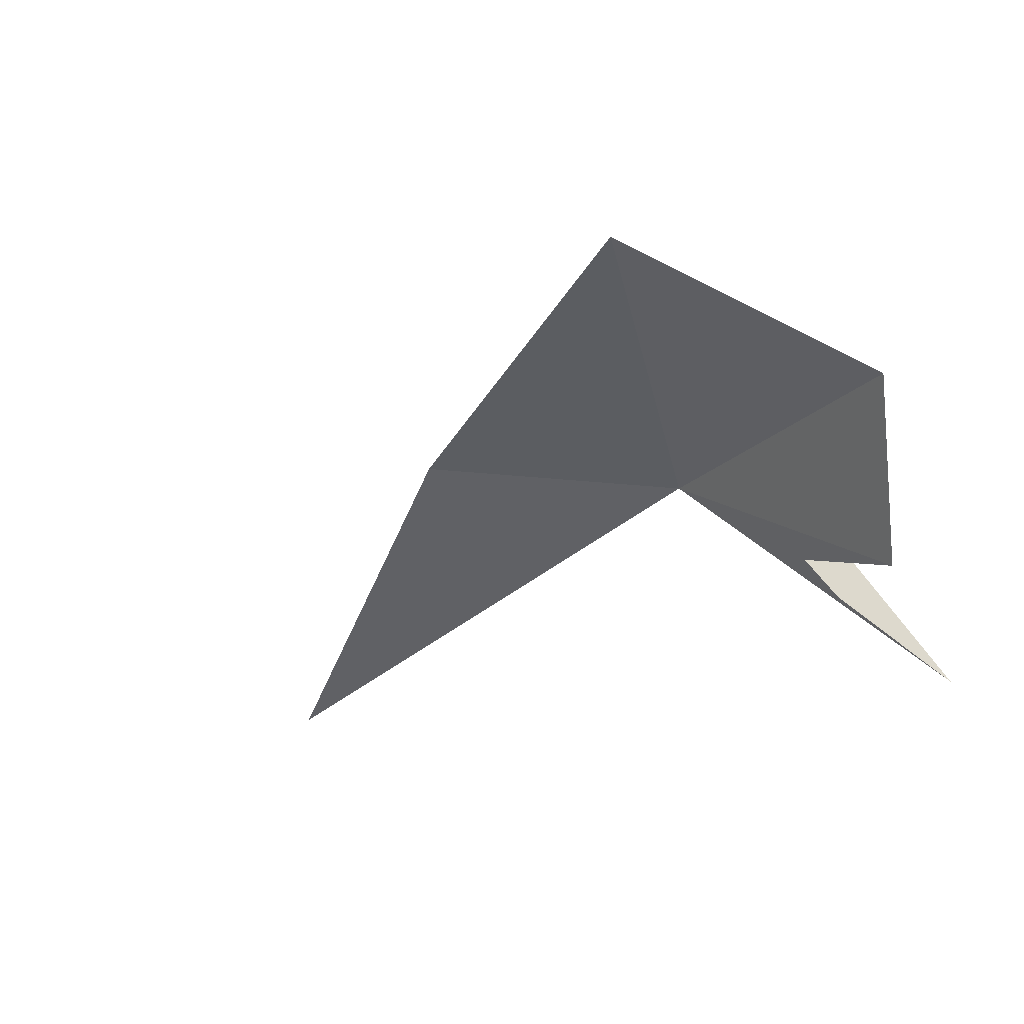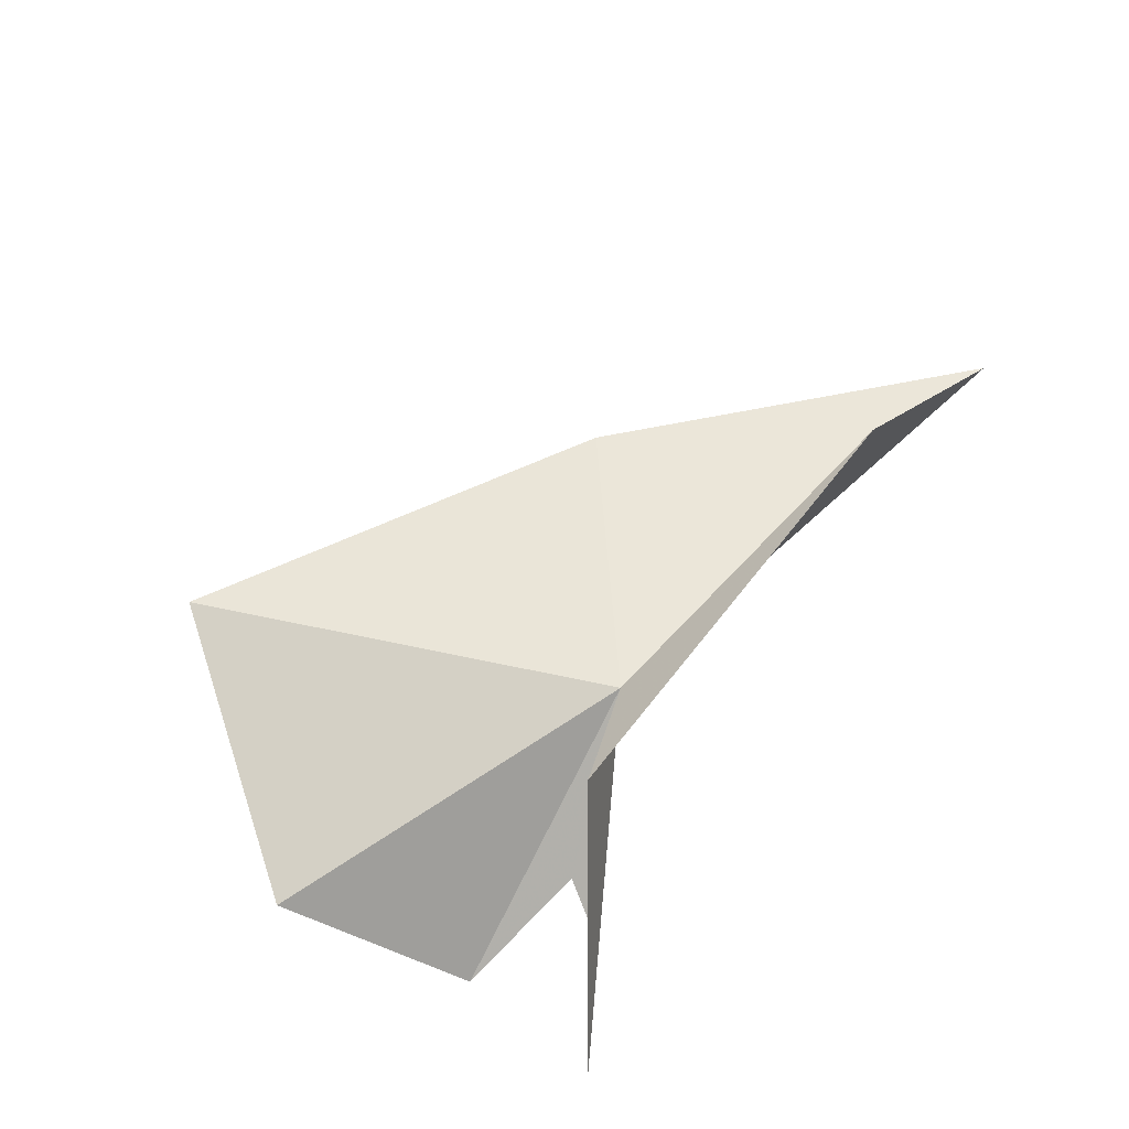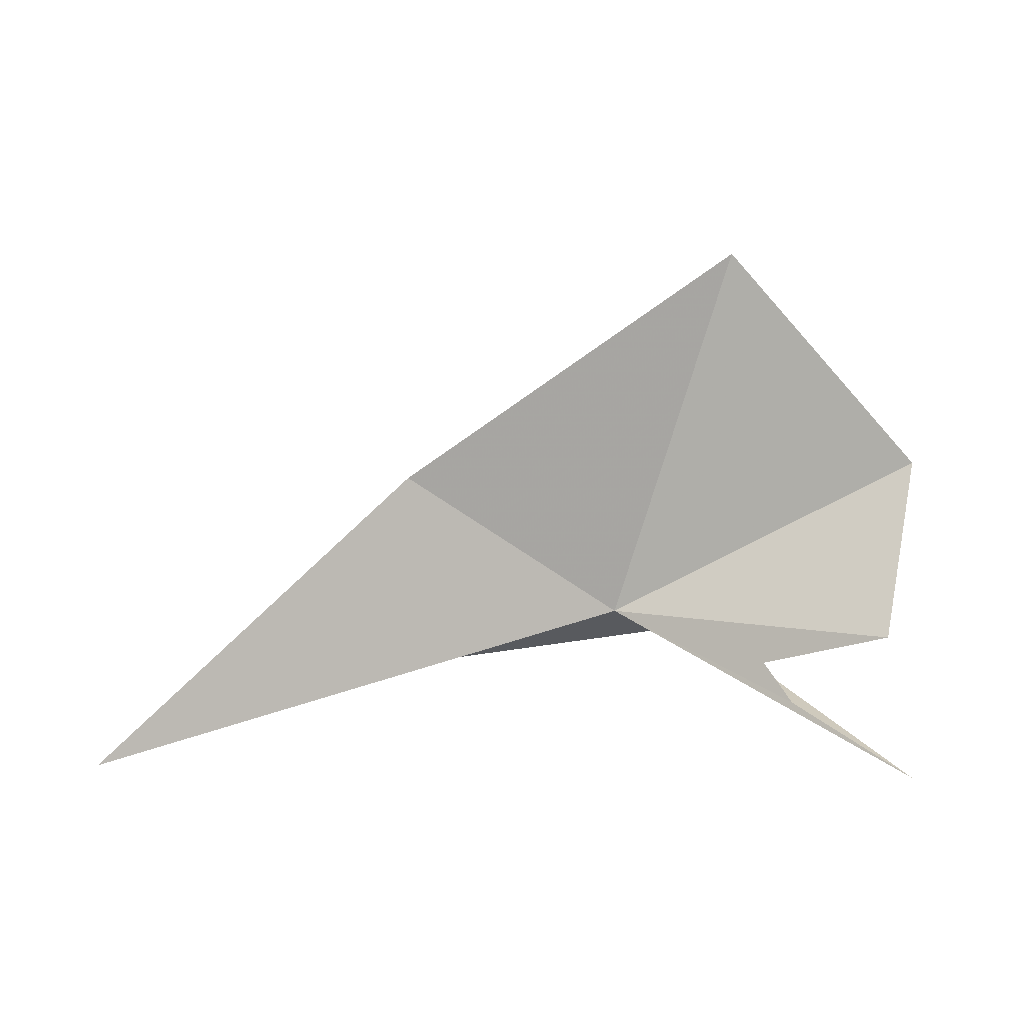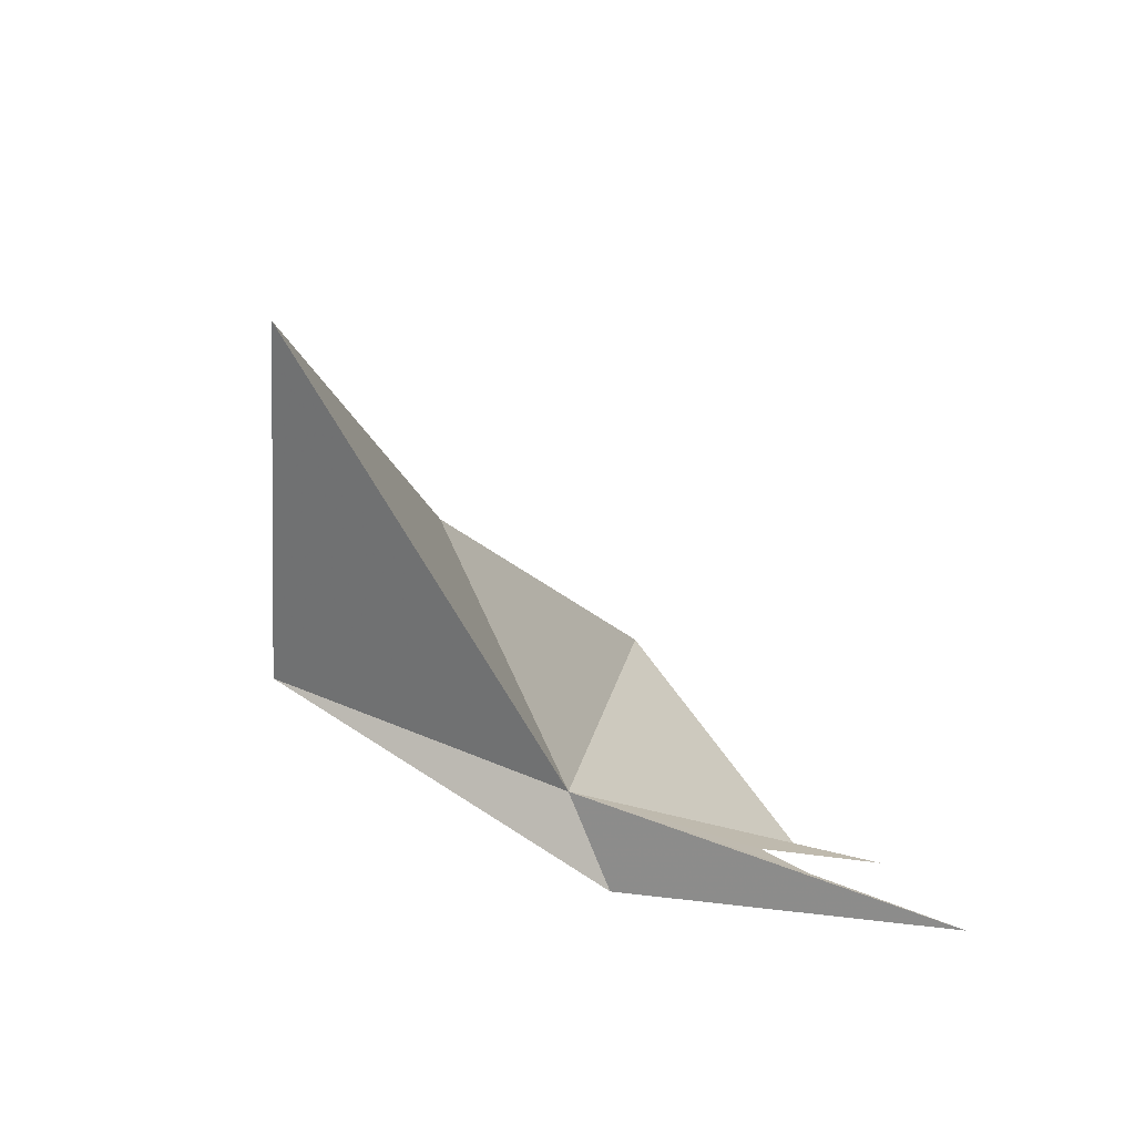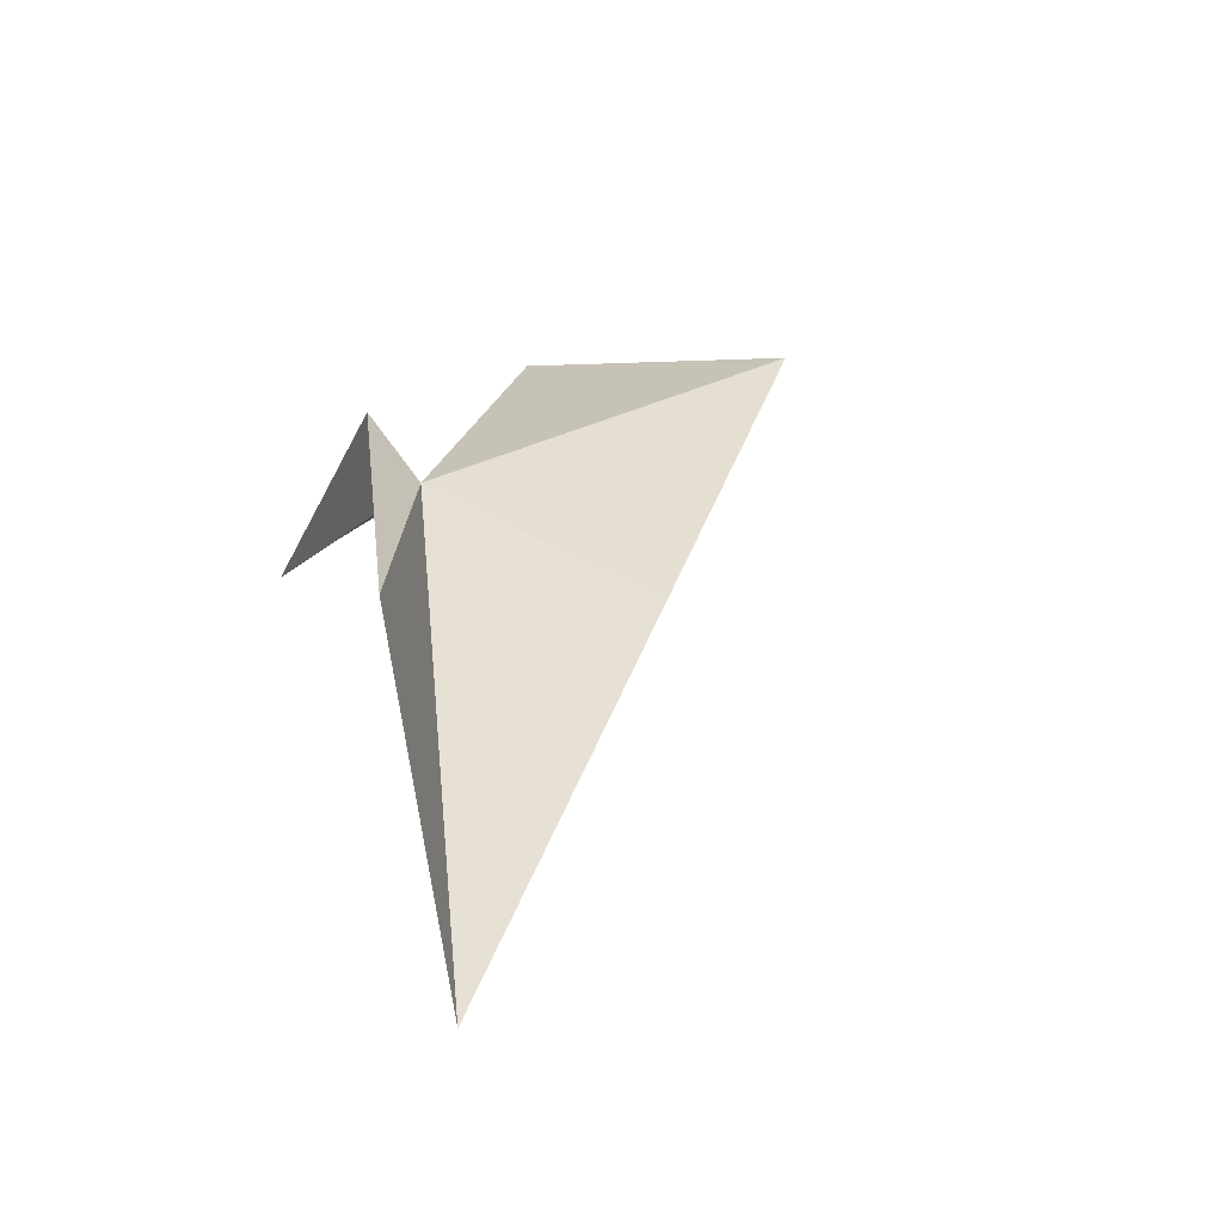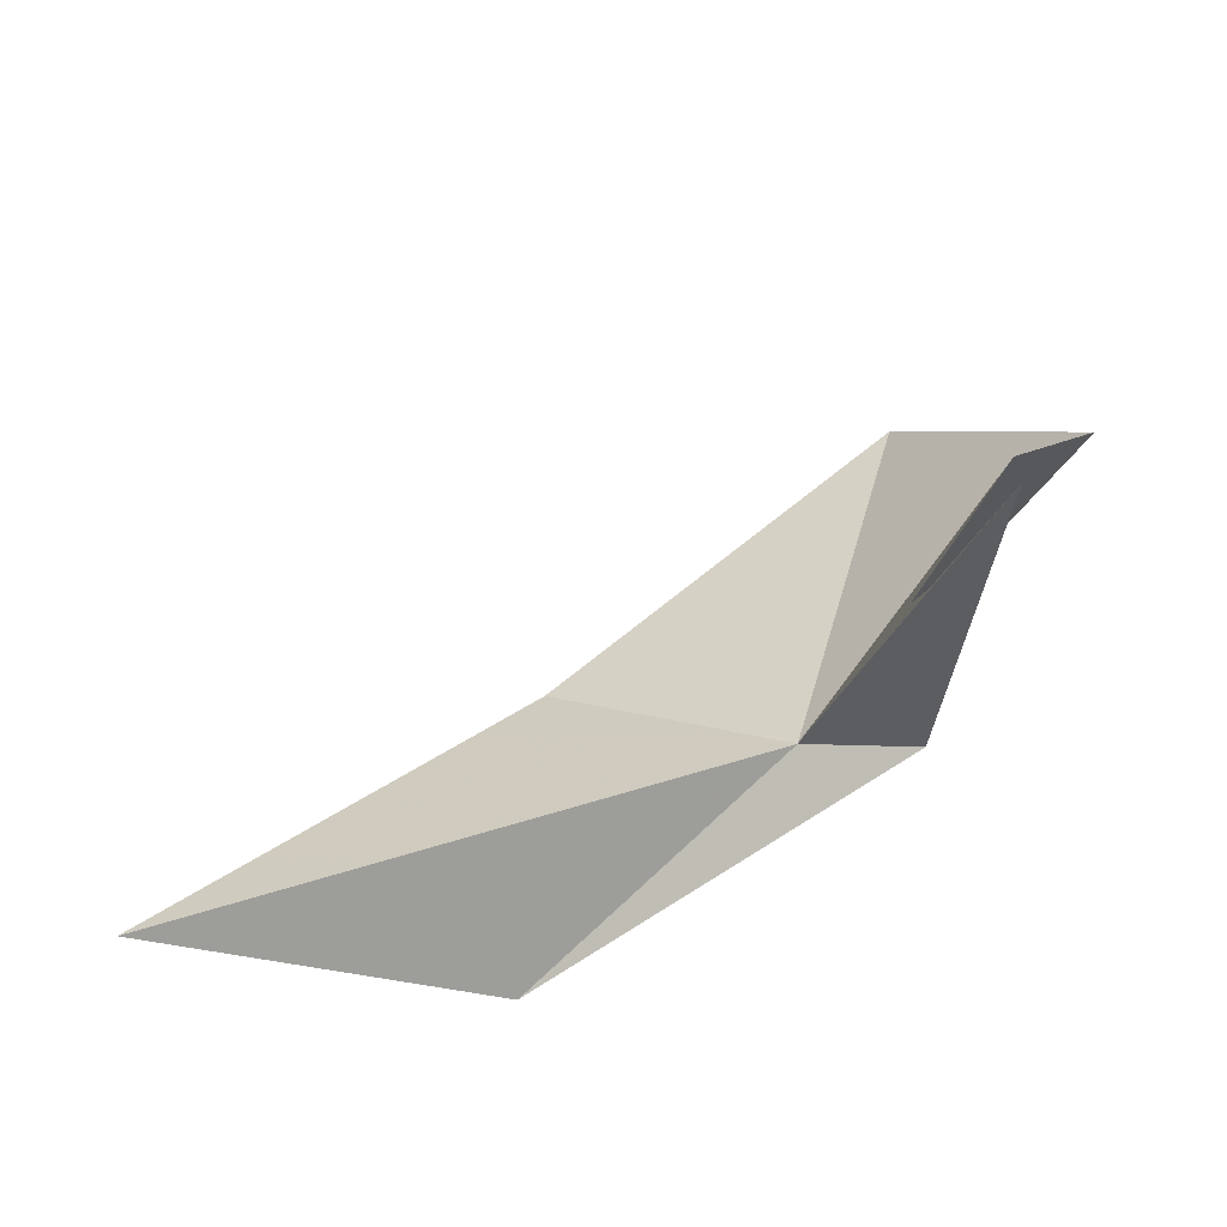
<metadata>
{"format":"obj","ext":"obj","renderer":"f3d","projection":"perspective","resolution":1024,"background":"white","views":[{"elev":-38.3,"azim":30.0,"up":"+Y"},{"elev":55.0,"azim":121.4,"up":"+Y"},{"elev":14.8,"azim":-13.2,"up":"+Z"},{"elev":-58.0,"azim":-60.0,"up":"+Z"},{"elev":40.2,"azim":-106.2,"up":"+Y"},{"elev":-53.0,"azim":19.0,"up":"+Z"}]}
</metadata>
<code>
v -226.2 -7.376 80.33
v -225.6 -7.302 80.19
v -227.7 -6.752 79.86
v -229.1 -7.738 79.79
v -224.9 -8.8 79.75
v -225.4 -8.236 80.01
v -225.5 -8.056 80.19
v -224.9 -8.454 80.43
v -224.6 -7.902 81.25
v -227.4 -7.342 81.18
v -225.5 -7.456 82.38
f 1 2 3
f 1 3 4
f 1 5 2
f 1 7 6
f 1 6 5
f 1 4 10
f 1 10 11
f 1 11 9
f 1 8 7
f 1 9 8

</code>
